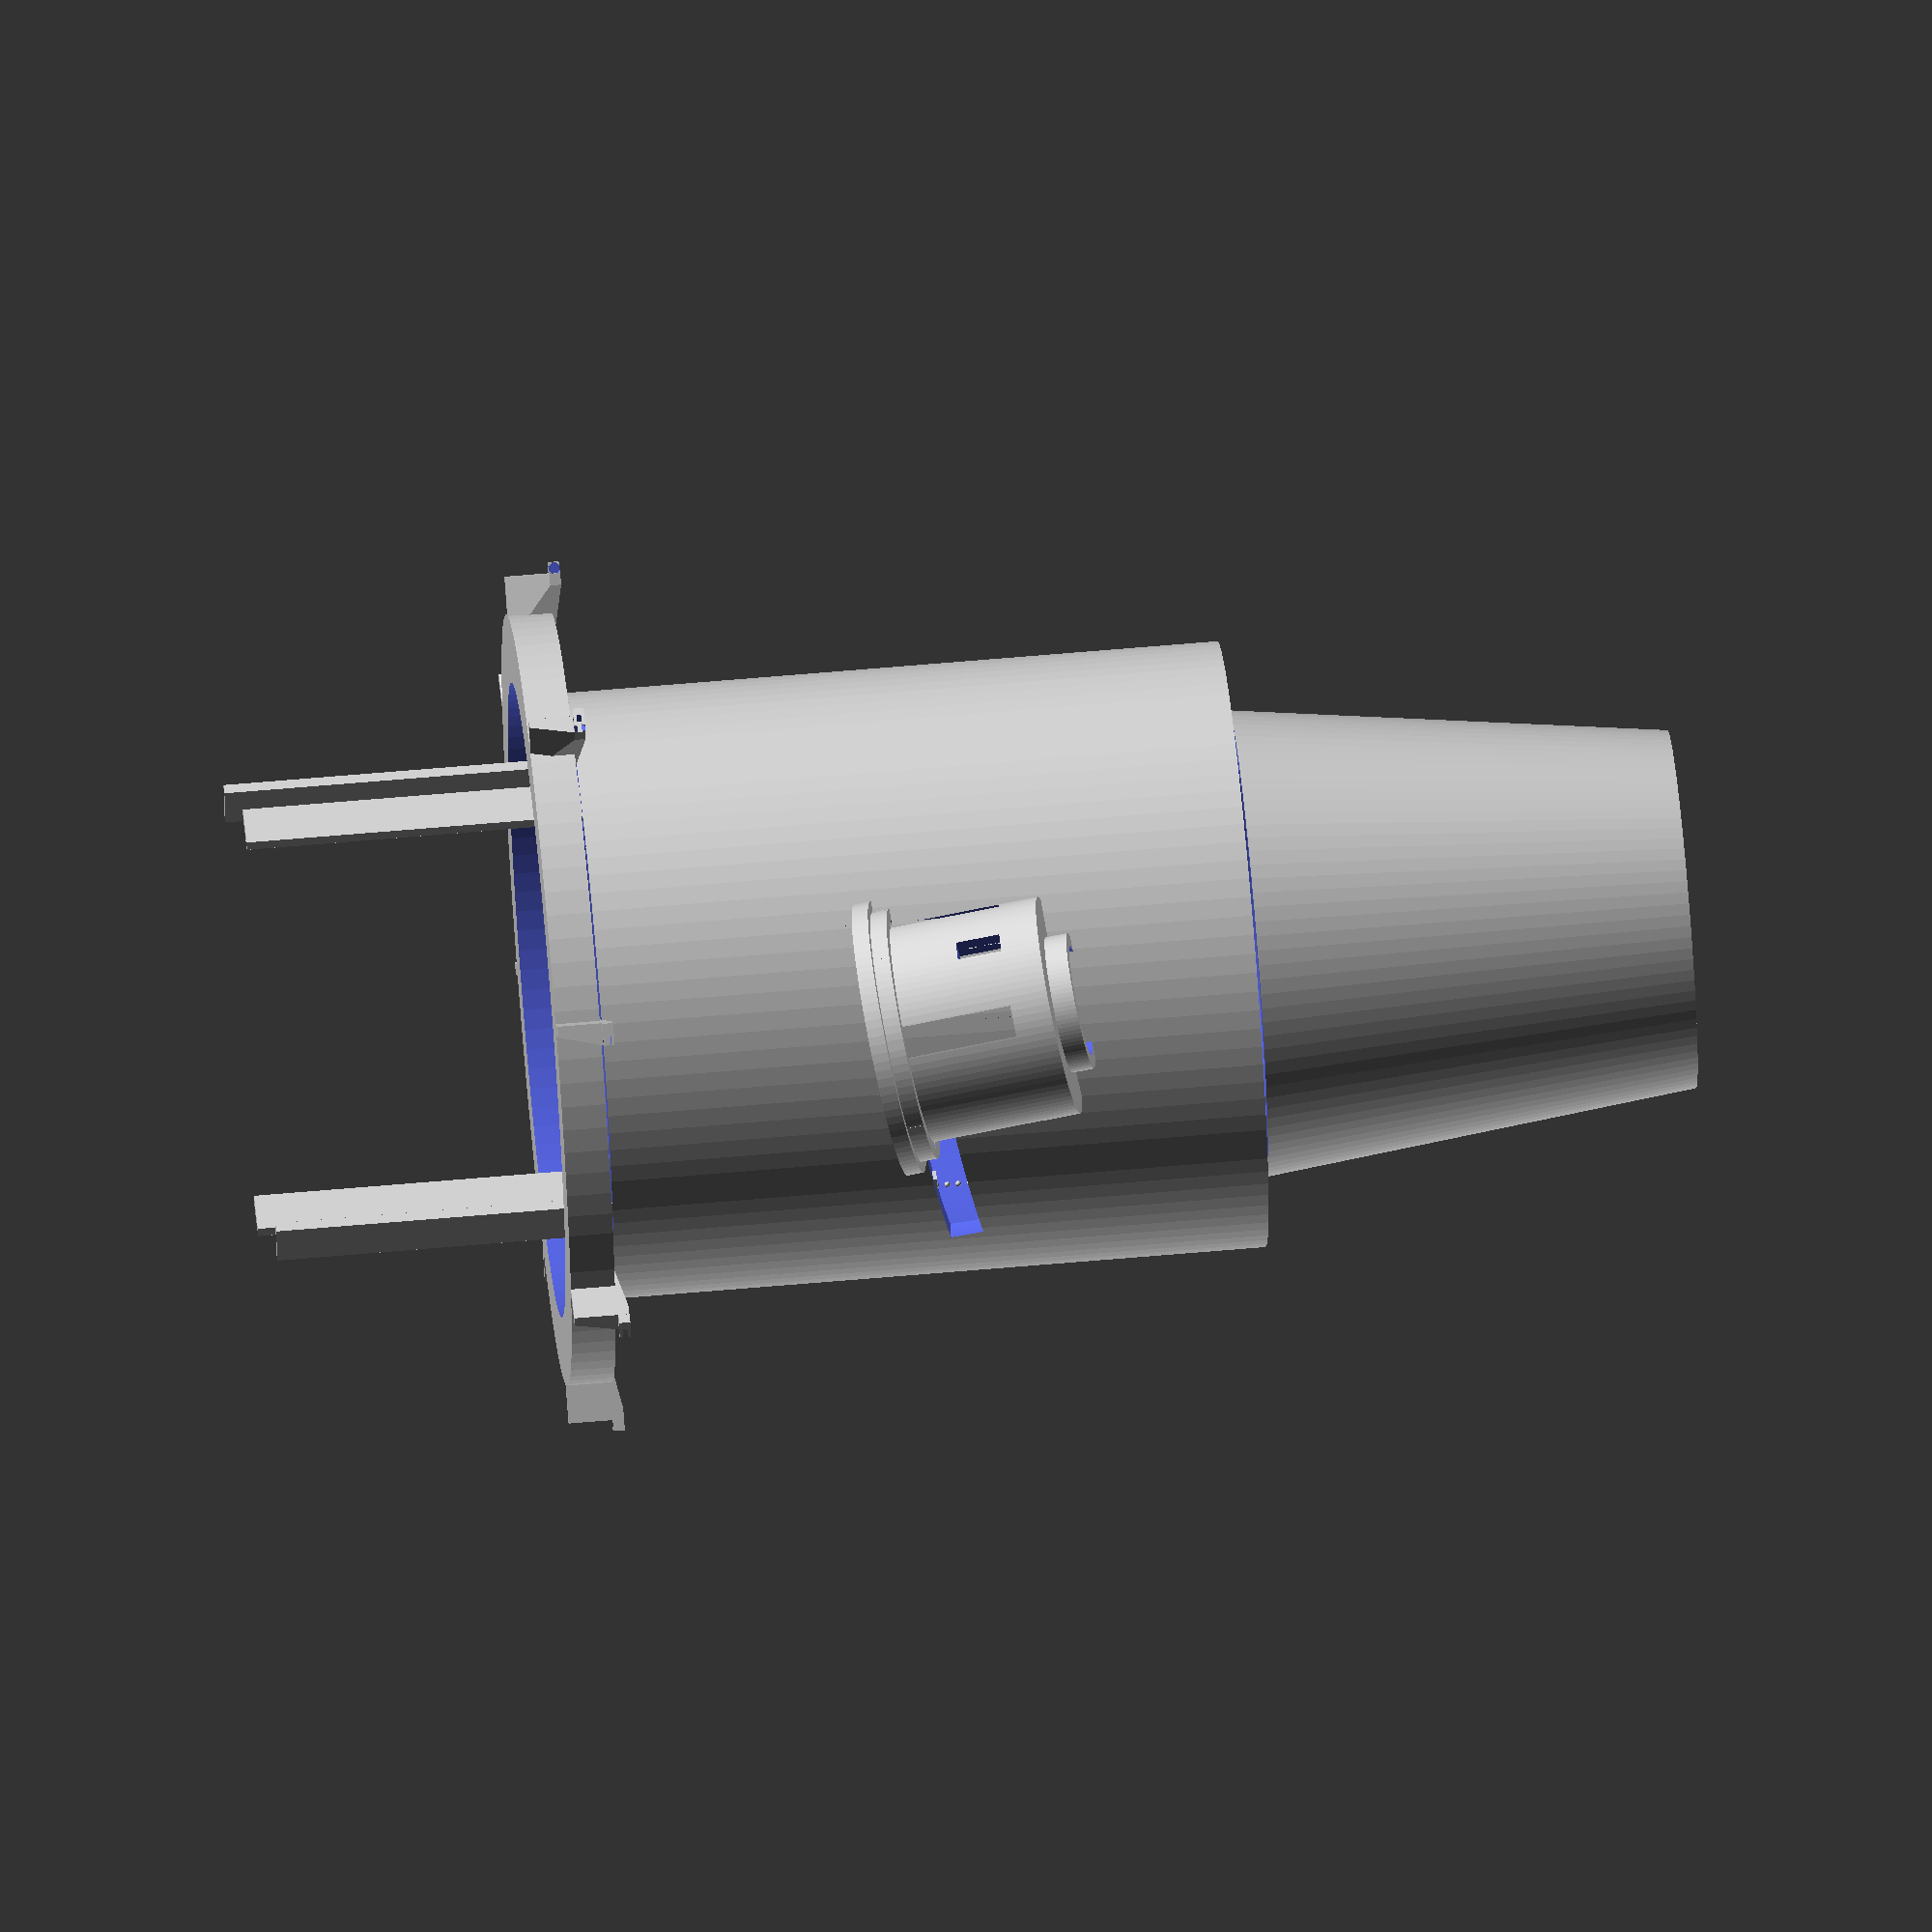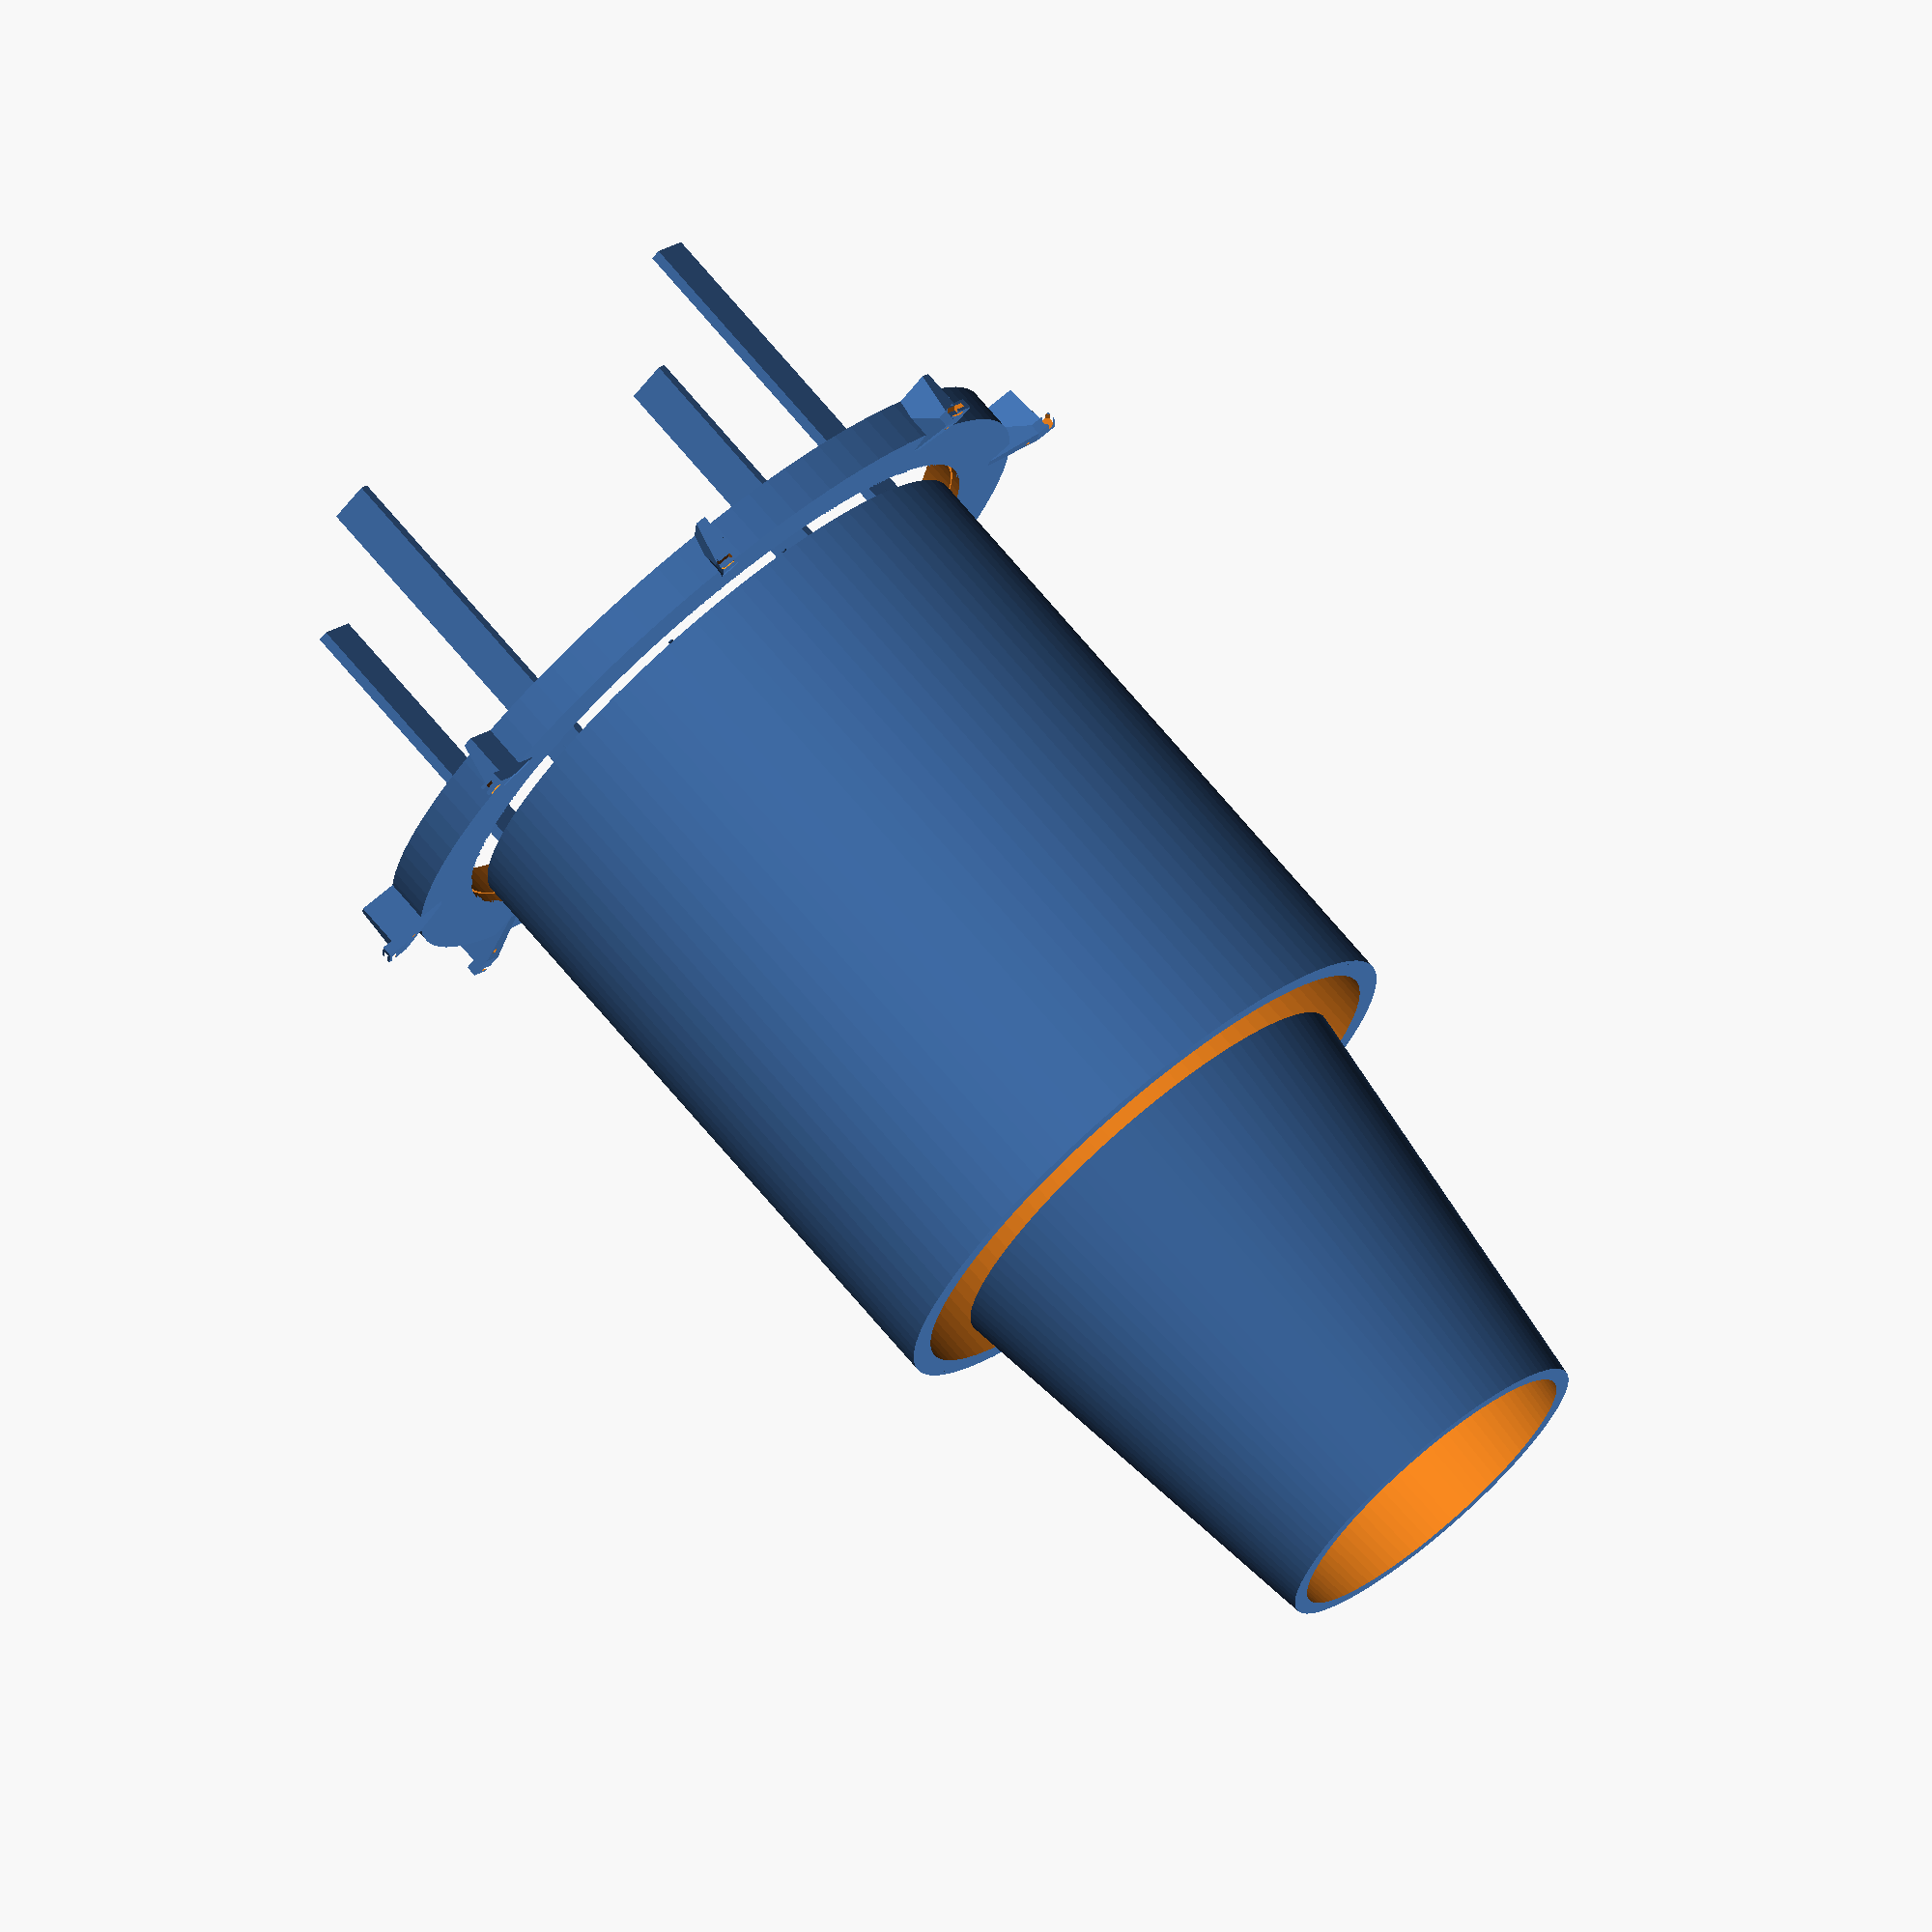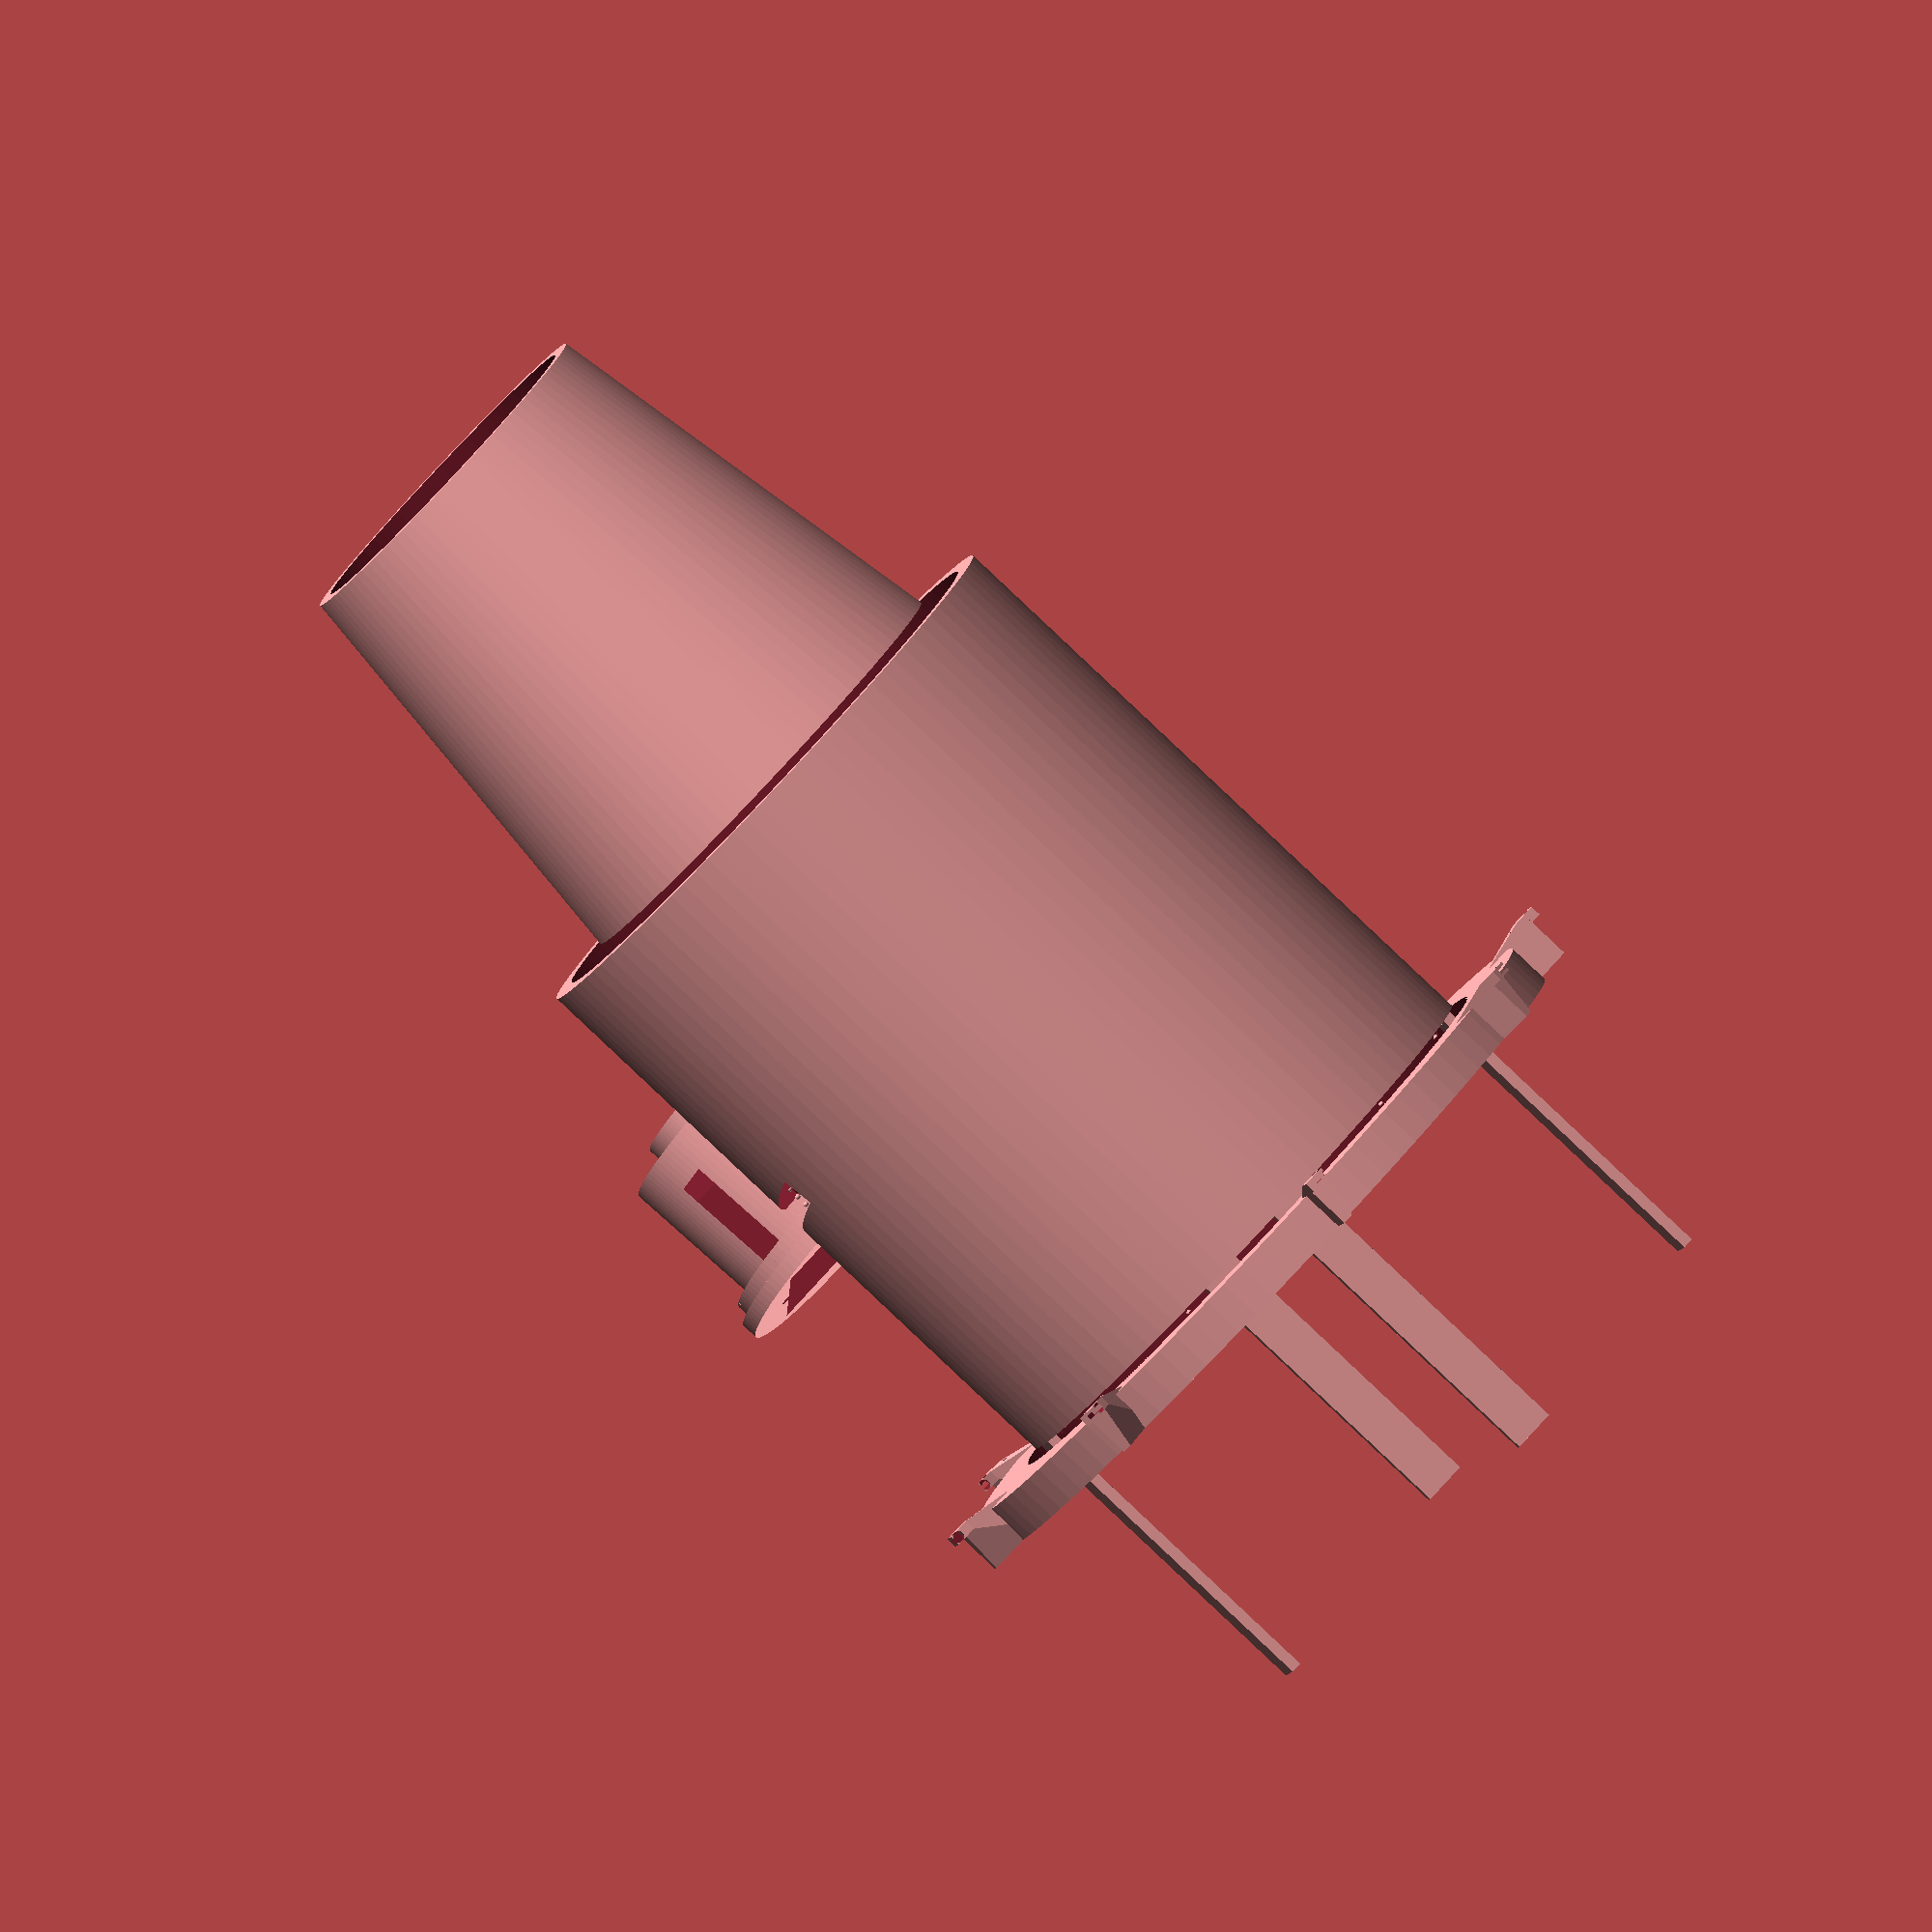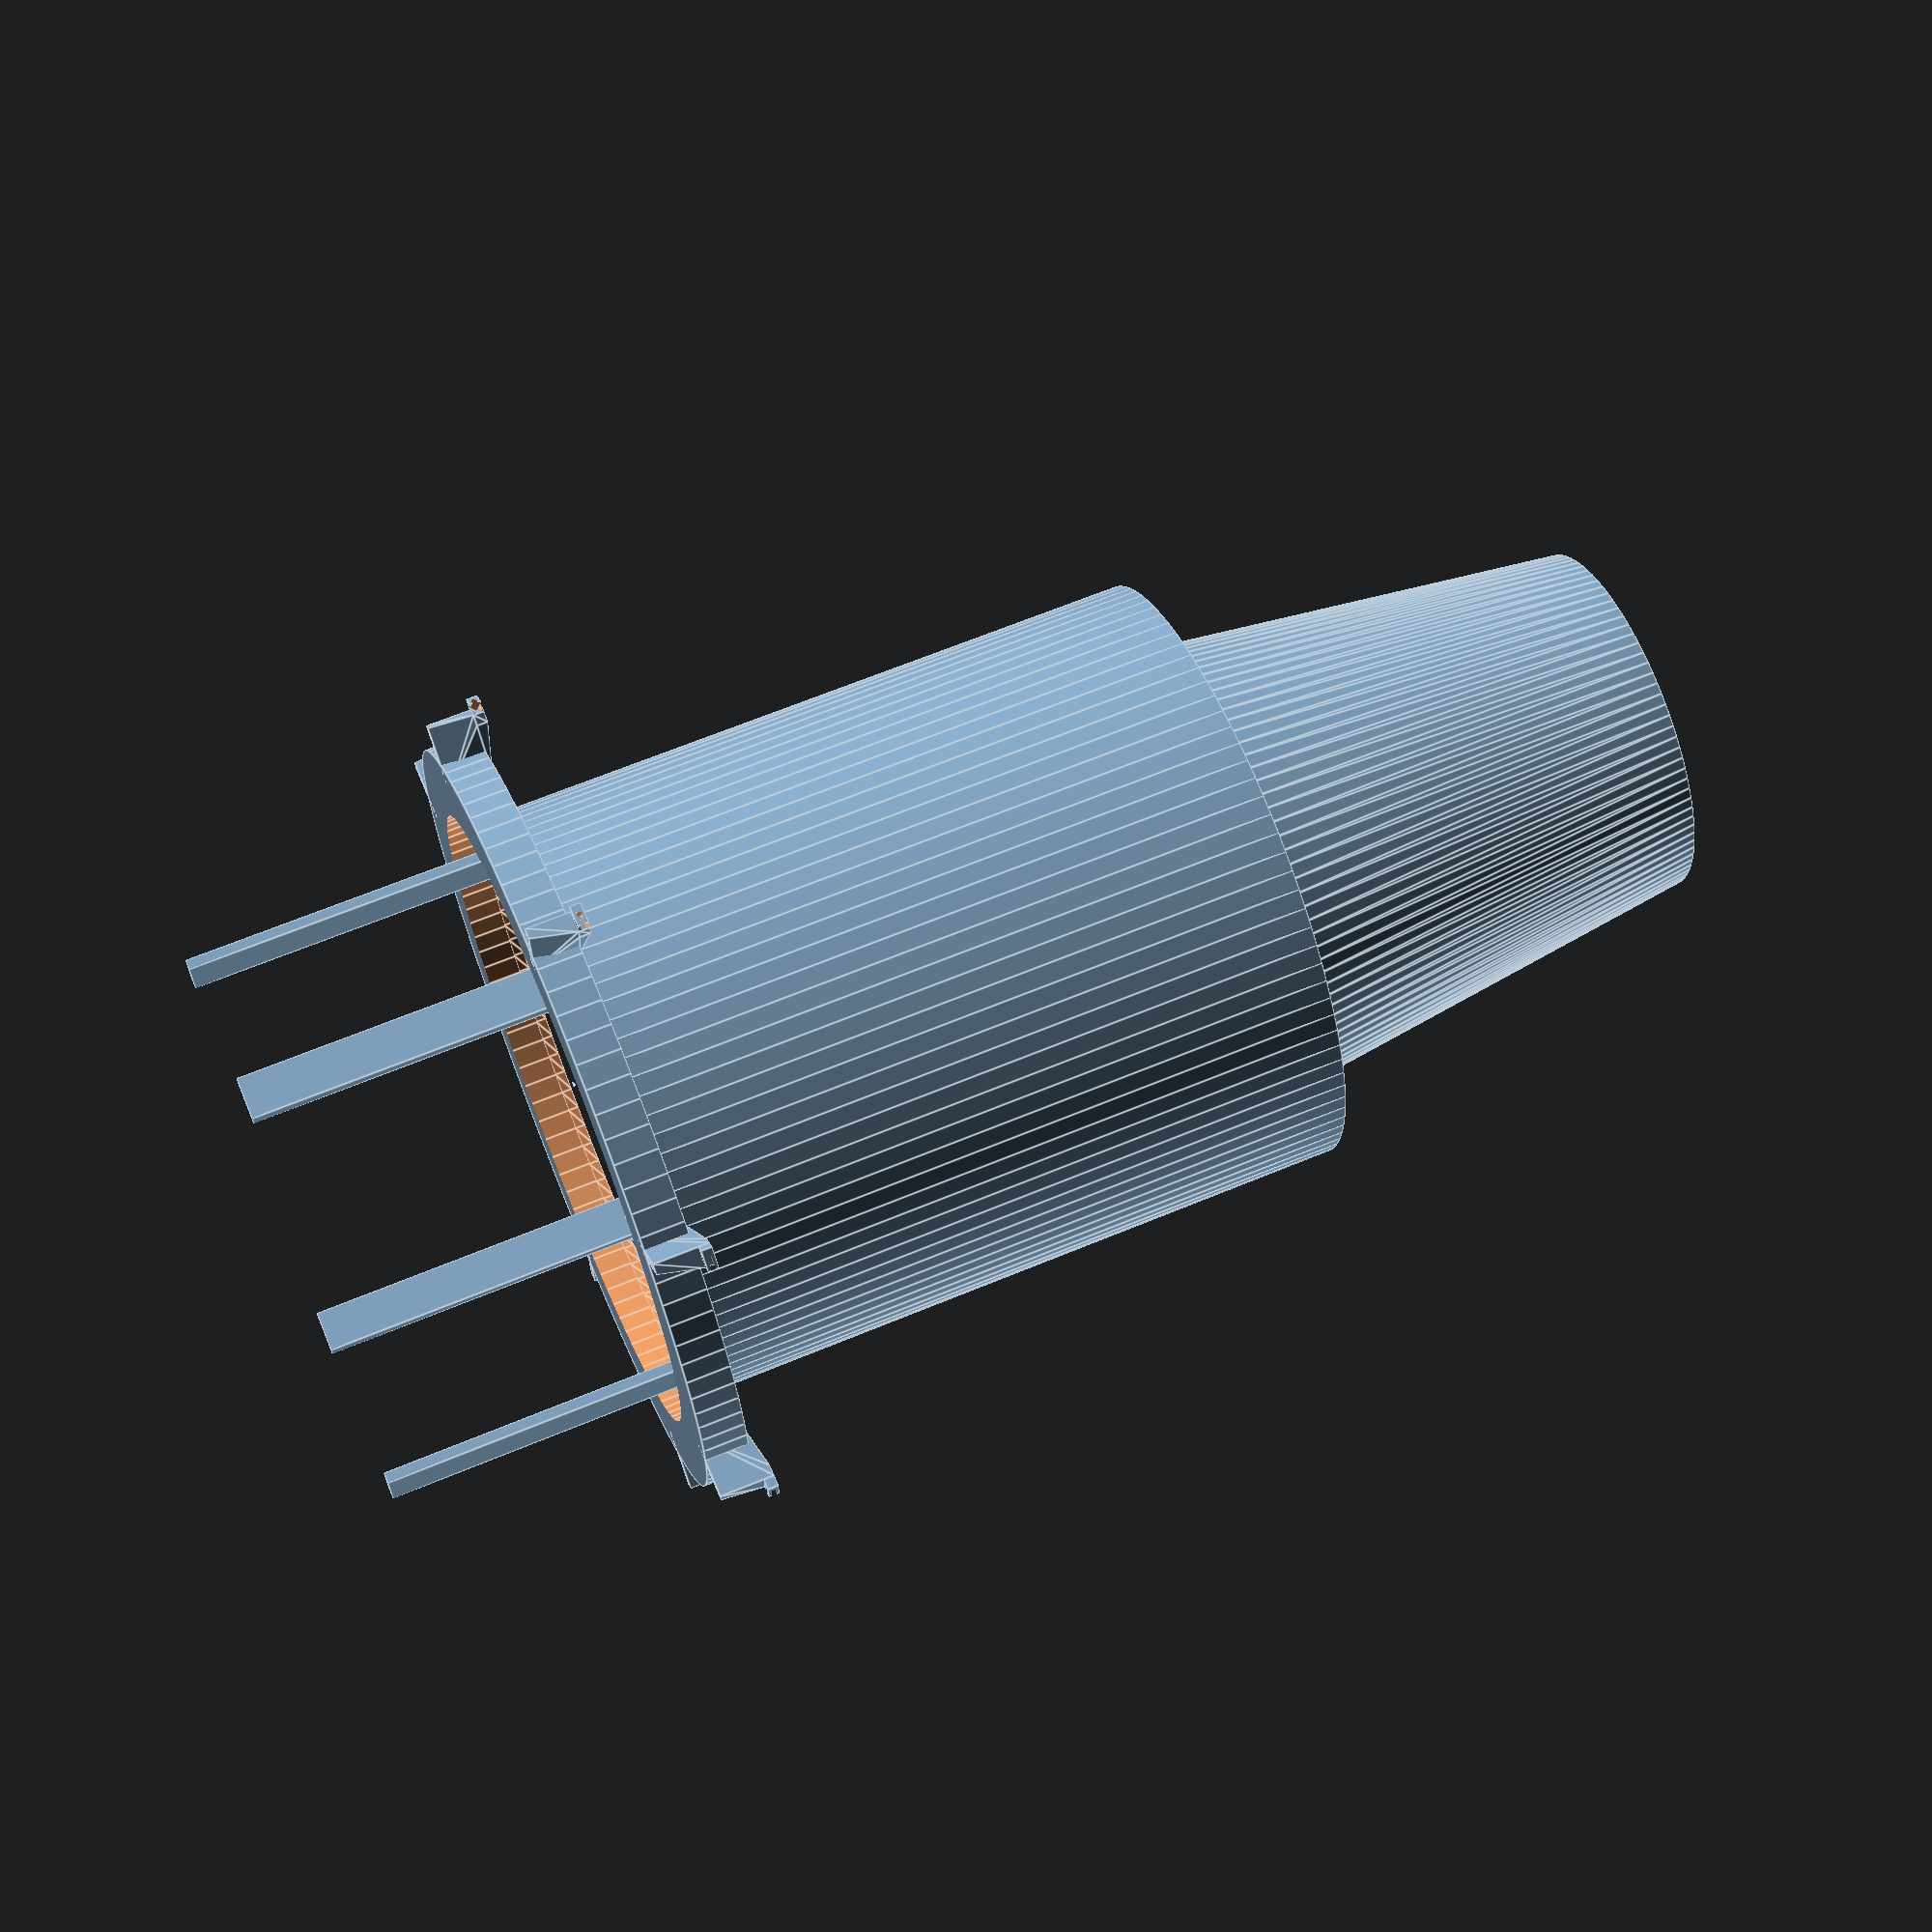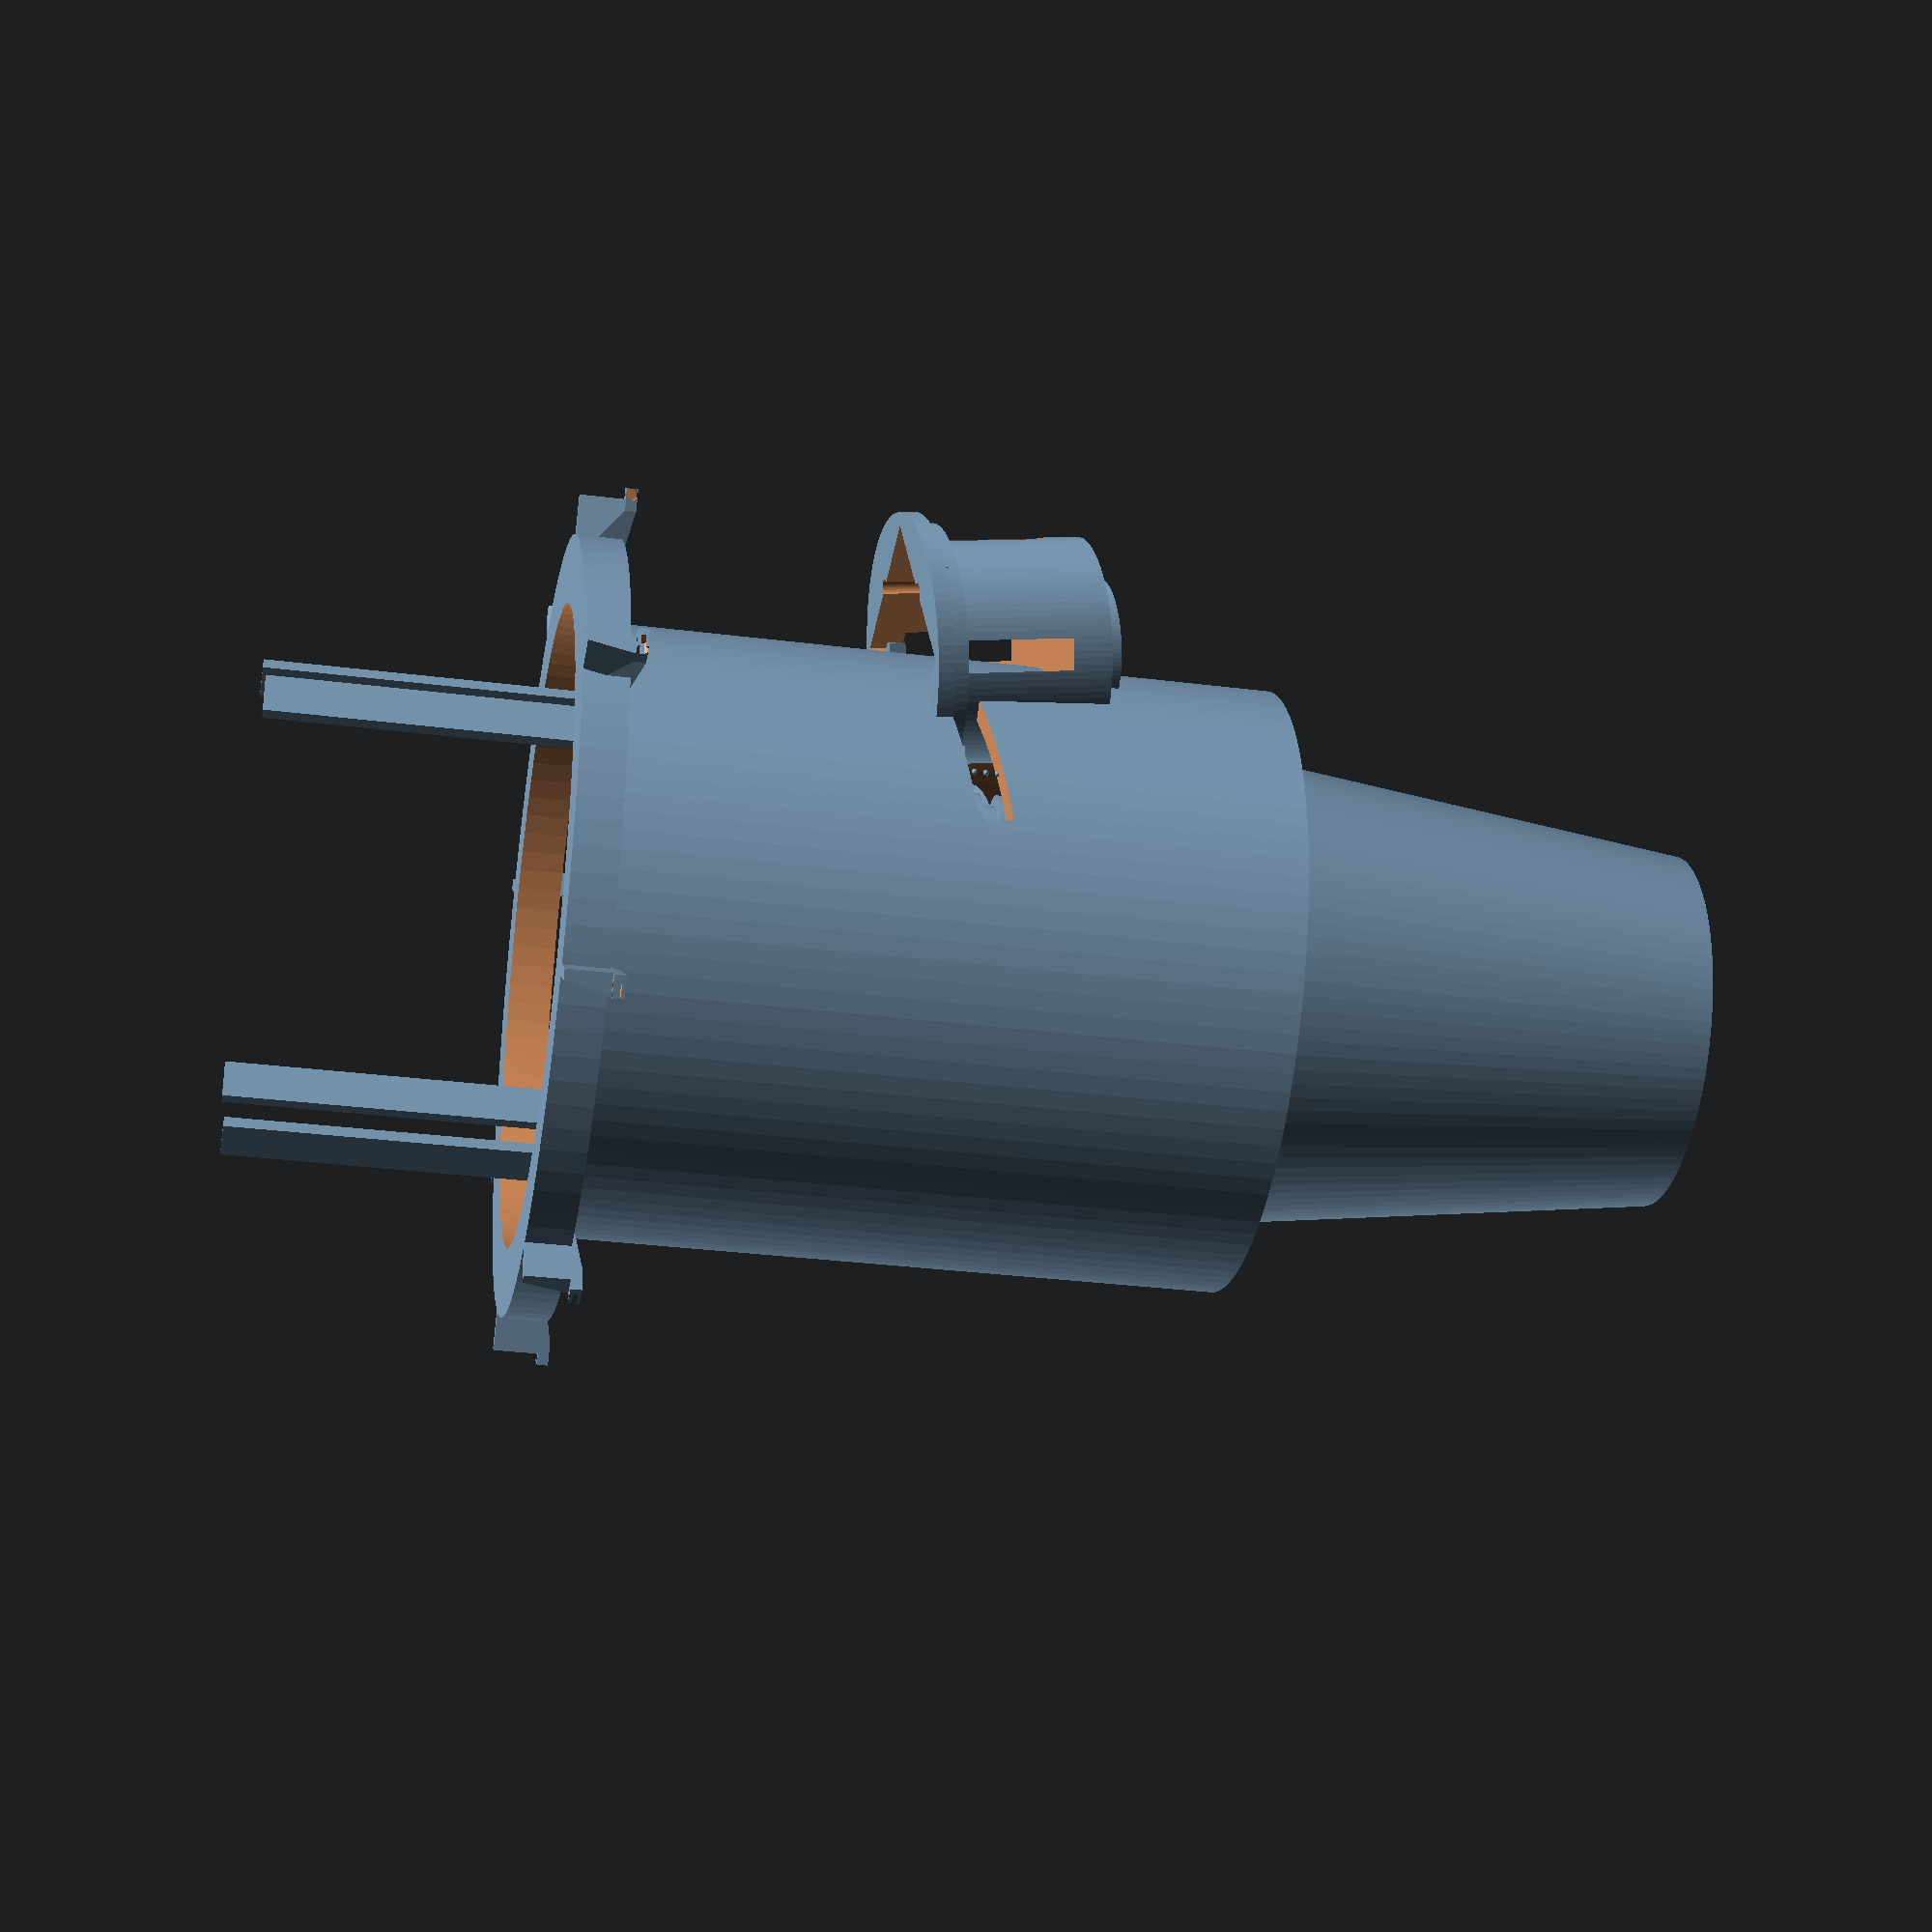
<openscad>
// ShopVac Rat Trap 2025 - Inlet Rodent Detection Assembly
// INLET DESIGN: Rodent entry point with integrated VL53L0X sensor mounting
// Designed for 4" domestic wastewater pipe mounting with SNAP-FIT ASSEMBLY
// NO FASTENERS REQUIRED: Tool-free installation and maintenance
// RODENT DAMAGE PROTECTION: Enhanced anti-gnaw features and sensor protection
// Author: Hardware Designer
// Date: August 2025

// Parameters for 4" PVC pipe (standard domestic wastewater)
pvc_outer_diameter = 114.3;  // 4.5" actual OD of 4" PVC pipe
pvc_inner_diameter = 101.6;  // 4" nominal ID
pvc_wall_thickness = 6.35;   // Standard Schedule 40 wall thickness

// Trap inlet parameters (optimized for detection and durability)
inlet_length = 120;          // mm - increased length for animal guidance
inlet_diameter = 102;        // mm - matches PVC inner for seamless transition
inlet_wall_thickness = 4;    // mm - thick walls for structural integrity

// VL53L0X sensor parameters (optimized for centerline detection)
sensor_housing_diameter = 24;      // mm - compact housing for 18x18mm STEMMA QT board
sensor_housing_depth = 20;         // mm - depth for sensor and cable connections
sensor_angle = 15;                 // degrees - downward angle for optimal pipe detection
sensor_height_offset = 0;          // mm - centerline placement (previously 40mm)

// Rodent damage protection parameters
gnaw_guard_thickness = 3;          // mm - hardened outer shell thickness
cable_protection_diameter = 12;    // mm - armored cable conduit diameter
texture_feature_size = 0.5;        // mm - anti-gnaw surface texture depth
protective_ridge_height = 2;       // mm - height of anti-gnaw ridges

// Mounting flange parameters - snap-fit design (no bolts)
flange_diameter = 140;       // mm - oversized for secure mounting
flange_thickness = 8;        // mm - thick for structural integrity
snap_clip_count = 8;         // Number of snap clips around circumference
snap_clip_length = 12;       // mm - length of each snap clip
snap_clip_thickness = 2;     // mm - thickness for flexibility

// Seal groove parameters (for O-ring weatherproofing)
seal_groove_diameter = 110;  // mm
seal_groove_width = 3;       // mm
seal_groove_depth = 2;       // mm

// Funnel parameters for animal guidance
funnel_length = 80;          // mm
funnel_inlet_diameter = 85;  // mm - slightly smaller than pipe ID
funnel_outlet_diameter = 65; // mm - guides to sensor area

// Sensor mounting parameters - optimized for VL53L0X detection
sensor_mount_height = 0;      // mm - mounted at pipe centerline for optimal detection
sensor_protection_thickness = 3; // mm - rodent-proof sensor guard thickness

// Camera mounting parameters (when camera_variant = true)
camera_variant = true;        // Set true to include OV5640 5MP camera (Adafruit 5945)
camera_housing_diameter = 40; // mm - larger housing for camera module
camera_housing_depth = 30;    // mm - depth for camera and lens assembly
camera_angle = 10;            // degrees - angle for optimal view into pipe
camera_mount_offset = 45;     // mm - offset from sensor for clear view

// Additional protection parameters
protective_coating_thickness = 2; // mm - additional protection layer

$fn = 100;  // High resolution for smooth curves

// Main pipe inlet module with snap-fit mounting
module pipe_inlet() {
    difference() {
        union() {
            // Main inlet tube
            cylinder(d=inlet_diameter + 2*inlet_wall_thickness,
                    h=inlet_length);

            // Mounting flange with snap clips
            translate([0, 0, -flange_thickness])
            cylinder(d=flange_diameter, h=flange_thickness);

            // Internal funnel for animal guidance
            translate([0, 0, inlet_length])
            funnel_guide();
        }

        // Internal cavity
        translate([0, 0, -flange_thickness-1])
        cylinder(d=inlet_diameter, h=inlet_length + flange_thickness + 2);

        // PVC pipe connection recess
        translate([0, 0, -flange_thickness-1])
        cylinder(d=pvc_outer_diameter + 1, h=flange_thickness + 2);

        // O-ring seal groove
        translate([0, 0, -seal_groove_depth])
        rotate_extrude()
        translate([seal_groove_diameter/2, 0, 0])
        square([seal_groove_width, seal_groove_depth]);

        // Optimized sensor mounting hole - positioned at centerline for best detection
        translate([0, 0, inlet_length/2])
        rotate([sensor_angle, 0, 0])
        translate([0, -inlet_wall_thickness-1, 0])
        cylinder(d=sensor_housing_diameter, h=inlet_wall_thickness + 2);

        // Cable protection conduit entry
        translate([sensor_housing_diameter/2 + 5, -inlet_wall_thickness-1, inlet_length/2])
        rotate([0, 0, 0])
        cylinder(d=cable_protection_diameter, h=inlet_wall_thickness + 2);

        // Camera mounting hole (when camera_variant = true)
        if (camera_variant) {
            translate([camera_mount_offset, 0, inlet_length/2])
            rotate([camera_angle, 0, 0])
            translate([0, -inlet_wall_thickness-1, 0])
            cylinder(d=camera_housing_diameter, h=inlet_wall_thickness + 2);
        }
    }

    // Snap-fit clips for pipe mounting (replaces bolts)
    snap_fit_pipe_clips();

    // Reinforcement ribs
    reinforcement_ribs();

    // VL53L0X sensor housing with rodent protection
    vl53l0x_sensor_housing();

    // Camera housing (when camera_variant = true)
    if (camera_variant) {
        ov5640_camera_housing();
    }

    // Cable protection and routing
    cable_protection_system();

    // Anti-gnaw surface texturing on critical areas
    gnaw_resistant_texturing();
}

// Anti-gnaw surface texturing module
module gnaw_resistant_texturing() {
    // Add aggressive surface texture to deter gnawing
    intersection() {
        union() {
            // Textured surface on exposed areas
            for(z = [0:2:inlet_length]) {
                for(angle = [0:30:330]) {
                    rotate([0, 0, angle])
                    translate([inlet_diameter/2 + 1, 0, z])
                    sphere(r=0.5);
                }
            }
        }

        // Limit texturing to main body
        cylinder(d=inlet_diameter + 6, h=inlet_length);
    }
}

// Snap-fit clips for mounting to PVC pipe (no bolts required)
module snap_fit_pipe_clips() {
    for(i = [0:snap_clip_count-1]) {
        rotate([0, 0, i * 360/snap_clip_count])
        translate([flange_diameter/2-5, 0, -flange_thickness])
        pipe_snap_clip();
    }
}

// Individual snap clip for pipe mounting
module pipe_snap_clip() {
    difference() {
        // Flexible clip arm
        hull() {
            cube([snap_clip_length, snap_clip_thickness, flange_thickness]);
            translate([snap_clip_length-2, 0, flange_thickness])
            cube([2, snap_clip_thickness+2, 2]);
        }

        // Relief cut for flexibility
        translate([snap_clip_length-4, snap_clip_thickness/2, flange_thickness/2])
        cylinder(d=1, h=flange_thickness);
    }

    // Catch hook for pipe edge
    translate([snap_clip_length, 0, flange_thickness])
    difference() {
        cube([2, snap_clip_thickness+2, 2]);
        translate([1, snap_clip_thickness+1, 1])
        rotate([0, 45, 0])
        cube([2, 3, 2], center=true);
    }
}

// Internal funnel for animal guidance
module funnel_guide() {
    difference() {
        // Funnel shape
        cylinder(d1=funnel_inlet_diameter, d2=funnel_outlet_diameter, h=funnel_length);

        // Internal cavity
        translate([0, 0, -1])
        cylinder(d1=funnel_inlet_diameter - 6, d2=funnel_outlet_diameter - 6, h=funnel_length + 2);
    }
}

// Reinforcement ribs for structural strength
module reinforcement_ribs() {
    for(i = [0:3]) {
        rotate([0, 0, i * 90])
        translate([inlet_diameter/2 + inlet_wall_thickness/2, 0, 0])
        cube([2, 8, inlet_length], center=true);
    }
}

// VL53L0X sensor housing with rodent-proof protection
module vl53l0x_sensor_housing() {
    translate([0, 0, inlet_length/2])
    rotate([sensor_angle, 0, 0])
    translate([0, -inlet_wall_thickness-sensor_housing_depth, 0]) {
        difference() {
            union() {
                // Main sensor housing body
                cylinder(d=sensor_housing_diameter, h=sensor_housing_depth);

                // Rodent-proof gnaw guard (hardened outer shell)
                cylinder(d=sensor_housing_diameter + 2*gnaw_guard_thickness, h=gnaw_guard_thickness);

                // Mounting flange
                translate([0, 0, -3])
                cylinder(d=sensor_housing_diameter + 10, h=3);
            }

            // VL53L0X sensor board cavity (18x18mm STEMMA QT board)
            translate([0, 0, 5])
            cube([18, 18, sensor_housing_depth], center=true);

            // Sensor aperture - optimized for VL53L0X field of view
            translate([0, 0, -1])
            cylinder(d=10, h=7);  // Larger aperture for better detection

            // STEMMA QT cable routing slot
            translate([-2, -sensor_housing_diameter/2, sensor_housing_depth/2])
            cube([4, sensor_housing_diameter, 8]);

            // Mounting screw holes (snap-fit alternative)
            for(a = [0:120:240]) {
                rotate([0, 0, a])
                translate([12, 0, -4])
                cylinder(d=3.2, h=8);
            }
        }

        // Protective lens cover (prevents damage from debris)
        translate([0, 0, sensor_housing_depth-1])
        difference() {
            cylinder(d=16, h=4);
            translate([0, 0, -1])
            cylinder(d=10, h=6);
        }

        // Anti-gnaw protective ridges
        for(i = [0:7]) {
            rotate([0, 0, i * 45])
            translate([sensor_housing_diameter/2 + gnaw_guard_thickness/2, 0, gnaw_guard_thickness/2])
            cube([gnaw_guard_thickness, 2, gnaw_guard_thickness], center=true);
        }
    }
}

// OV5640 5MP camera housing with rodent protection (when camera_variant = true)
module ov5640_camera_housing() {
    translate([camera_mount_offset, 0, inlet_length/2])
    rotate([camera_angle, 0, 0])
    translate([0, -inlet_wall_thickness-camera_housing_depth, 0]) {
        difference() {
            union() {
                // Main camera housing body
                cylinder(d=camera_housing_diameter, h=camera_housing_depth);

                // Rodent-proof gnaw guard (hardened outer shell)
                cylinder(d=camera_housing_diameter + 2*gnaw_guard_thickness, h=gnaw_guard_thickness);

                // Mounting flange
                translate([0, 0, -3])
                cylinder(d=camera_housing_diameter + 10, h=3);
            }

            // OV5640 camera module cavity (32x32mm board)
            translate([0, 0, 8])
            cube([32, 32, camera_housing_depth], center=true);

            // Camera lens aperture - optimized for OV5640 field of view
            translate([0, 0, -1])
            cylinder(d=20, h=10);  // Larger aperture for camera lens

            // STEMMA QT cable routing slot
            translate([-2, -camera_housing_diameter/2, camera_housing_depth/2])
            cube([4, camera_housing_diameter, 8]);

            // Mounting screw holes (snap-fit alternative)
            for(a = [0:90:270]) {
                rotate([0, 0, a])
                translate([16, 0, -4])
                cylinder(d=3.2, h=8);
            }
        }

        // Protective lens cover (prevents damage from debris)
        translate([0, 0, camera_housing_depth-2])
        difference() {
            cylinder(d=25, h=6);
            translate([0, 0, -1])
            cylinder(d=20, h=8);
        }

        // Anti-gnaw protective ridges
        for(i = [0:7]) {
            rotate([0, 0, i * 45])
            translate([camera_housing_diameter/2 + gnaw_guard_thickness/2, 0, gnaw_guard_thickness/2])
            cube([gnaw_guard_thickness, 2, gnaw_guard_thickness], center=true);
        }
    }
}

// Cable protection and routing system
module cable_protection_system() {
    // Armored cable conduit from sensor to control box
    translate([sensor_housing_diameter/2 + 5, -inlet_wall_thickness-cable_protection_diameter, inlet_length/2])
    rotate([0, 0, 0]) {
        difference() {
            // Outer protection tube
            cylinder(d=cable_protection_diameter, h=30);

            // Inner cable passage
            translate([0, 0, -1])
            cylinder(d=6, h=32);  // 4-conductor STEMMA QT cable
        }

        // Anti-gnaw ridges on cable conduit
        for(i = [0:6]) {
            translate([0, 0, i*4])
            rotate_extrude()
            translate([cable_protection_diameter/2, 0, 0])
            square([2, 1]);
        }
    }

    // Strain relief at sensor connection
    translate([sensor_housing_diameter/2, -inlet_wall_thickness, inlet_length/2])
    rotate([0, 45, 0]) {
        difference() {
            cylinder(d=8, h=15);
            translate([0, 0, -1])
            cylinder(d=4, h=17);
        }
    }
}

// Pipe to vacuum adapter module
module pipe_to_vacuum_adapter() {
    // Standard shop vacuum connection (2.5" nominal)
    vacuum_diameter = 63.5;     // mm - 2.5" shop vac hose
    vacuum_length = 40;         // mm

    // Transition section
    transition_length = 60;     // mm

    difference() {
        union() {
            // Pipe connection end
            cylinder(d=inlet_diameter + 2*inlet_wall_thickness, h=20);

            // Transition section
            translate([0, 0, 20])
            cylinder(d1=inlet_diameter + 2*inlet_wall_thickness,
                    d2=vacuum_diameter + 6, h=transition_length);

            // Vacuum hose connection
            translate([0, 0, 20 + transition_length])
            cylinder(d=vacuum_diameter + 6, h=vacuum_length);

            // Grip rings
            for(i = [0:2]) {
                translate([0, 0, 20 + transition_length + 10 + i*12])
                cylinder(d=vacuum_diameter + 10, h=2);
            }
        }

        // Internal passages
        translate([0, 0, -1])
        cylinder(d=inlet_diameter, h=21);

        translate([0, 0, 20])
        cylinder(d1=inlet_diameter, d2=vacuum_diameter, h=transition_length);

        translate([0, 0, 20 + transition_length - 1])
        cylinder(d=vacuum_diameter, h=vacuum_length + 2);
    }
}

// Control box mounting bracket with snap-fit pipe clamps
module control_box_mount() {
    mount_width = 160;      // mm - fits control box
    mount_depth = 110;      // mm
    mount_thickness = 6;    // mm

    // Pipe clamp parameters
    clamp_diameter = pvc_outer_diameter + 10;
    clamp_width = 40;       // mm

    difference() {
        union() {
            // Main mounting plate
            cube([mount_width, mount_depth, mount_thickness]);

            // Pipe clamp base sections
            translate([mount_width/2, 0, mount_thickness])
            rotate([-90, 0, 0])
            difference() {
                cylinder(d=clamp_diameter, h=clamp_width);
                translate([0, 0, -1])
                cylinder(d=pvc_outer_diameter + 2, h=clamp_width + 2);
                translate([-clamp_diameter/2, 0, -1])
                cube([clamp_diameter, clamp_diameter/2, clamp_width + 2]);
            }
        }

        // Control box snap-fit mounting slots (no screws)
        for(x = [15, mount_width-15]) {
            for(y = [15, mount_depth-15]) {
                translate([x-2, y-2, -1])
                cube([4, 4, mount_thickness + 2]);

                translate([x, y, mount_thickness-2])
                cylinder(d=8, h=3);
            }
        }
    }

    // Snap-fit clamps for pipe mounting (replaces bolts)
    translate([mount_width/2 - 15, clamp_width/2, mount_thickness + clamp_diameter/2])
    rotate([0, 90, 0])
    pipe_clamp_snap();

    translate([mount_width/2 + 15, clamp_width/2, mount_thickness + clamp_diameter/2])
    rotate([0, 90, 0])
    pipe_clamp_snap();
}

// Snap-fit clamp for pipe mounting (replaces bolts)
module pipe_clamp_snap() {
    difference() {
        // Clamp arm
        hull() {
            cylinder(d=6, h=8);
            translate([0, 15, 0])
            cylinder(d=8, h=8);
        }

        // Flexibility groove
        translate([0, 8, 4])
        cube([8, 2, 2], center=true);
    }

    // Snap catch
    translate([0, 15, 4])
    difference() {
        cube([6, 4, 4], center=true);
        translate([0, 2, 0])
        rotate([45, 0, 0])
        cube([8, 4, 4], center=true);
    }
}

// Weatherproof cover for control box
module control_box_cover() {
    cover_width = 160;      // mm - slightly larger than control box
    cover_depth = 115;      // mm
    cover_height = 80;      // mm
    wall_thickness = 3;     // mm

    difference() {
        // Outer shell
        hull() {
            translate([5, 5, 0])
            cylinder(r=5, h=cover_height);
            translate([cover_width-5, 5, 0])
            cylinder(r=5, h=cover_height);
            translate([5, cover_depth-5, 0])
            cylinder(r=5, h=cover_height);
            translate([cover_width-5, cover_depth-5, 0])
            cylinder(r=5, h=cover_height);
        }

        // Internal cavity
        translate([wall_thickness, wall_thickness, wall_thickness])
        cube([cover_width - 2*wall_thickness,
              cover_depth - 2*wall_thickness,
              cover_height]);

        // Display window
        translate([25, -1, 35])
        cube([30, wall_thickness + 2, 25]);

        // Button access holes
        translate([70, -1, 45])
        cylinder(d=8, h=wall_thickness + 2);

        translate([90, -1, 45])
        cylinder(d=8, h=wall_thickness + 2);

        translate([110, -1, 35])
        cylinder(d=8, h=wall_thickness + 2);

        // Ventilation slots
        for(i = [0:4]) {
            translate([cover_width - wall_thickness - 1, 20 + i*15, 15])
            cube([wall_thickness + 2, 8, 4]);
        }

        // Cable entry port
        translate([cover_width/2, cover_depth - wall_thickness - 1, 20])
        cylinder(d=12, h=wall_thickness + 2);
    }

    // Mounting tabs
    for(x = [10, cover_width-10]) {
        for(y = [10, cover_depth-10]) {
            translate([x, y, -5])
            difference() {
                cylinder(d=12, h=5);
                translate([0, 0, -1])
                cylinder(d=4.5, h=7);
            }
        }
    }
}

// Print layout and module selection
// Set which_part to generate specific components:
// "inlet" - Main pipe inlet with sensors
// "adapter" - Pipe to vacuum adapter
// "mount" - Control box mounting bracket
// "cover" - Weatherproof cover
// "all" - Assembly preview with all components
// "print_set" - All parts positioned for printing

which_part = "inlet"; // [inlet, adapter, mount, cover, all, print_set]

// Validate parameter
assert(which_part == "inlet" || which_part == "adapter" || which_part == "mount" ||
       which_part == "cover" || which_part == "all" || which_part == "print_set",
       "Invalid which_part value. Use: inlet, adapter, mount, cover, all, or print_set");

if (which_part == "inlet") {
    pipe_inlet();
} else if (which_part == "adapter") {
    pipe_to_vacuum_adapter();
} else if (which_part == "mount") {
    control_box_mount();
} else if (which_part == "cover") {
    control_box_cover();
} else if (which_part == "all") {
    // Assembly preview (all components)
    color("lightblue") pipe_inlet();
    color("green") translate([0, 0, 120]) pipe_to_vacuum_adapter();
    color("red", 0.7) translate([200, -60, 0]) control_box_mount();
    color("yellow", 0.6) translate([200, -60, 6]) control_box_cover();
} else if (which_part == "print_set") {
    // All parts positioned for printing
    pipe_inlet();
    translate([150, 0, 0]) pipe_to_vacuum_adapter();
    translate([0, 150, 0]) control_box_mount();
    translate([200, 150, 0]) control_box_cover();
}

</openscad>
<views>
elev=299.2 azim=192.1 roll=264.8 proj=o view=wireframe
elev=286.3 azim=48.2 roll=319.6 proj=o view=solid
elev=265.8 azim=347.2 roll=133.3 proj=o view=solid
elev=114.9 azim=180.9 roll=292.7 proj=p view=edges
elev=210.6 azim=9.1 roll=280.5 proj=p view=wireframe
</views>
